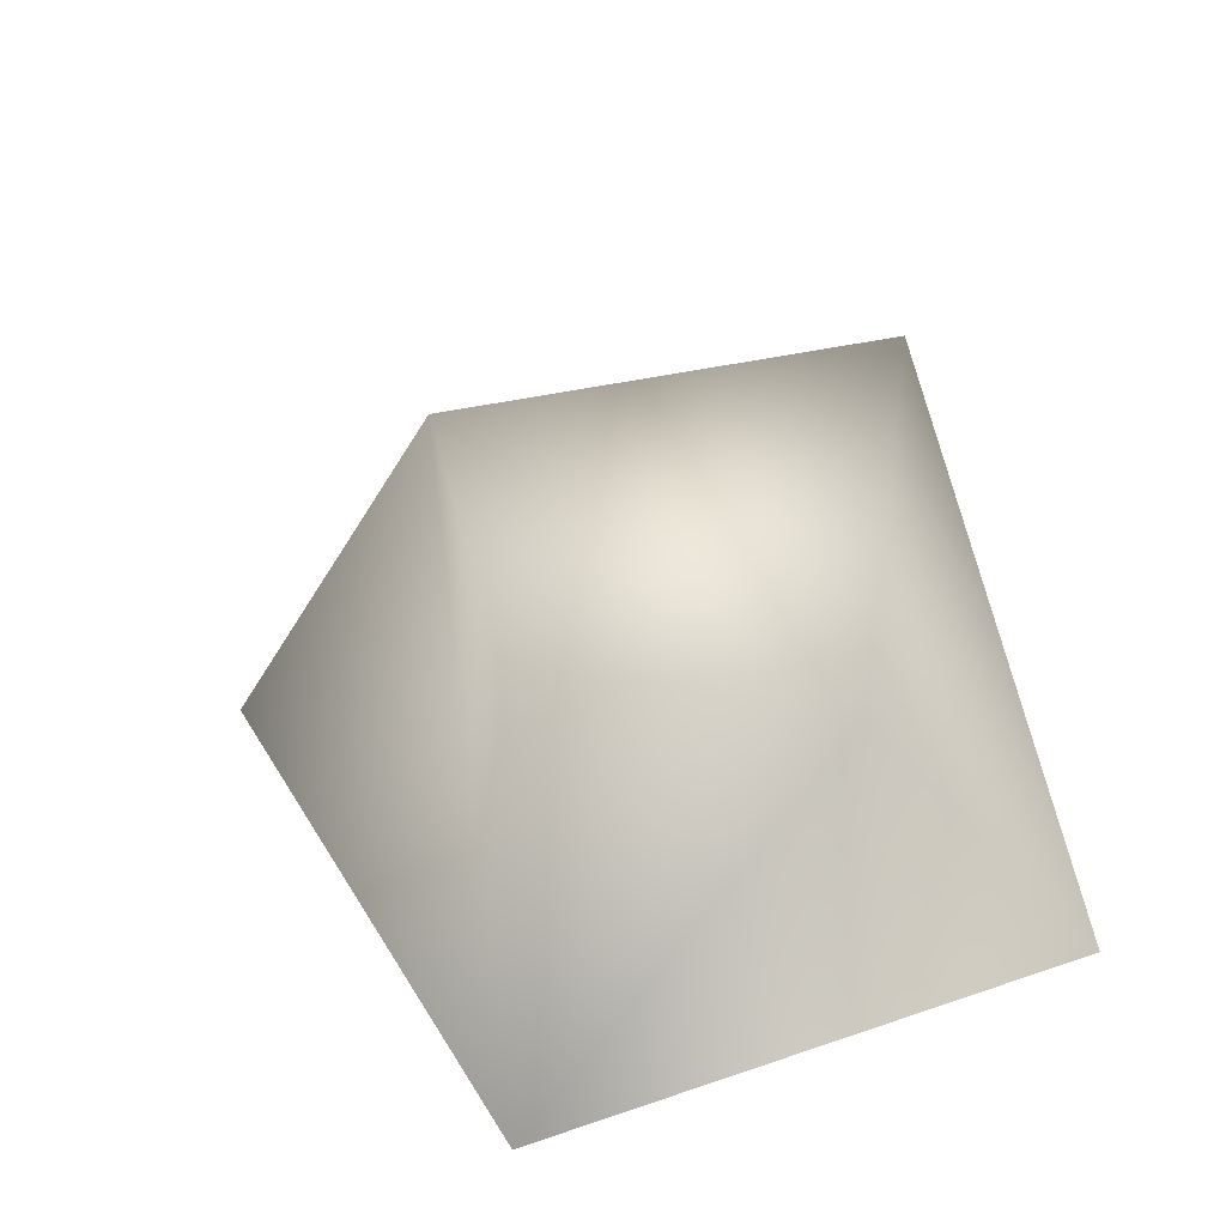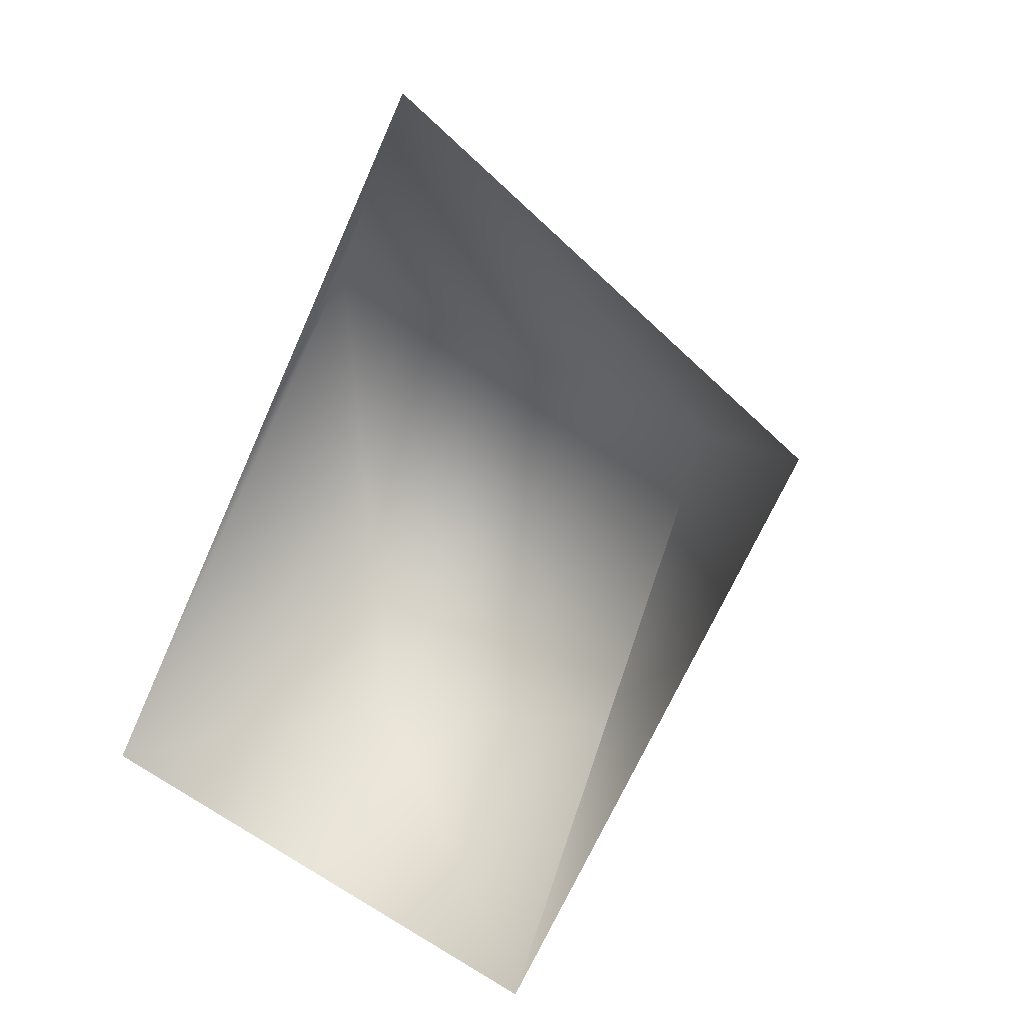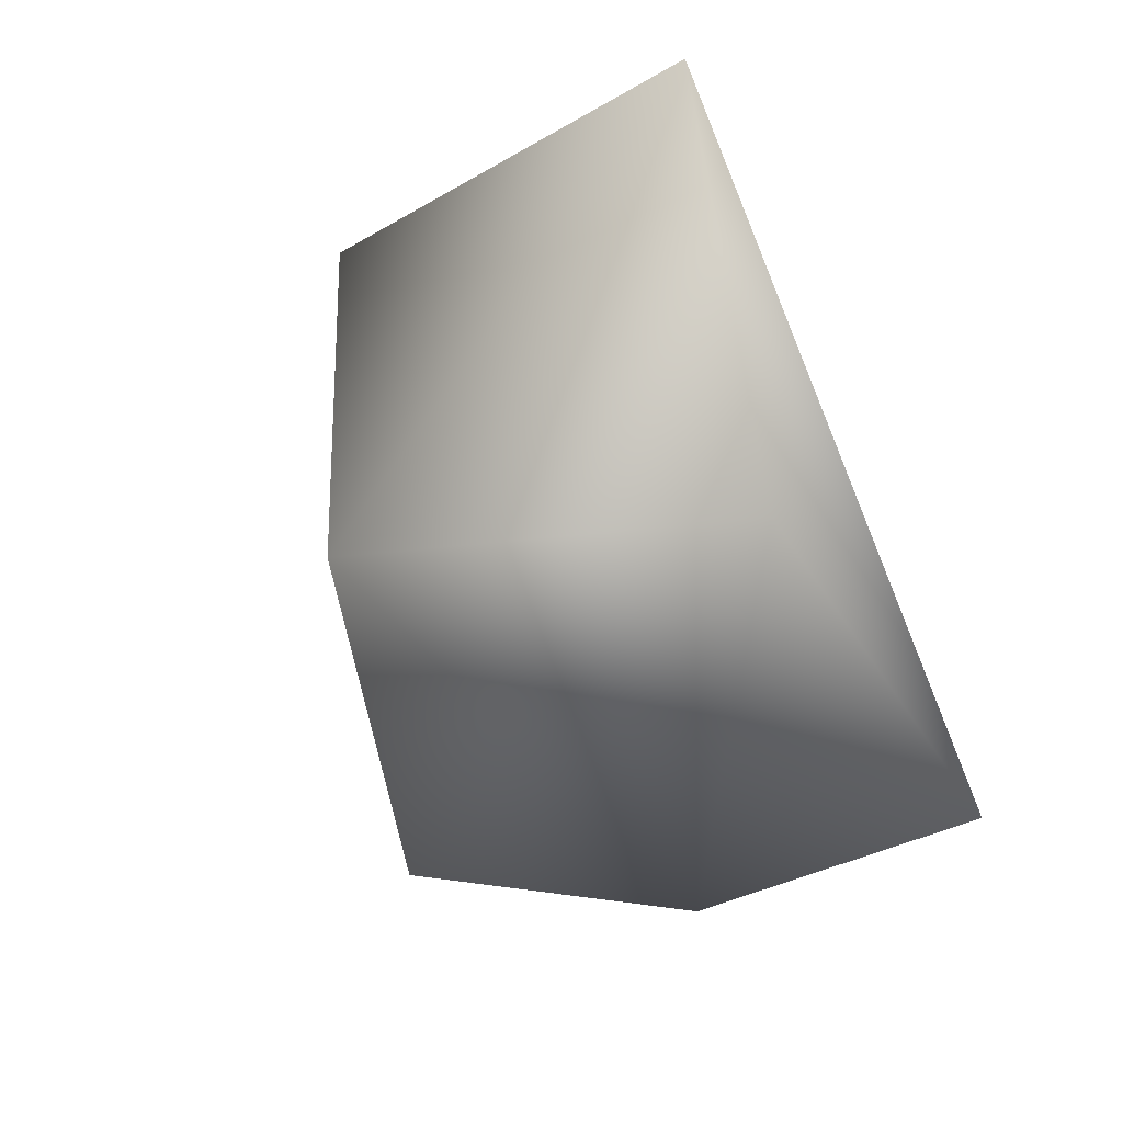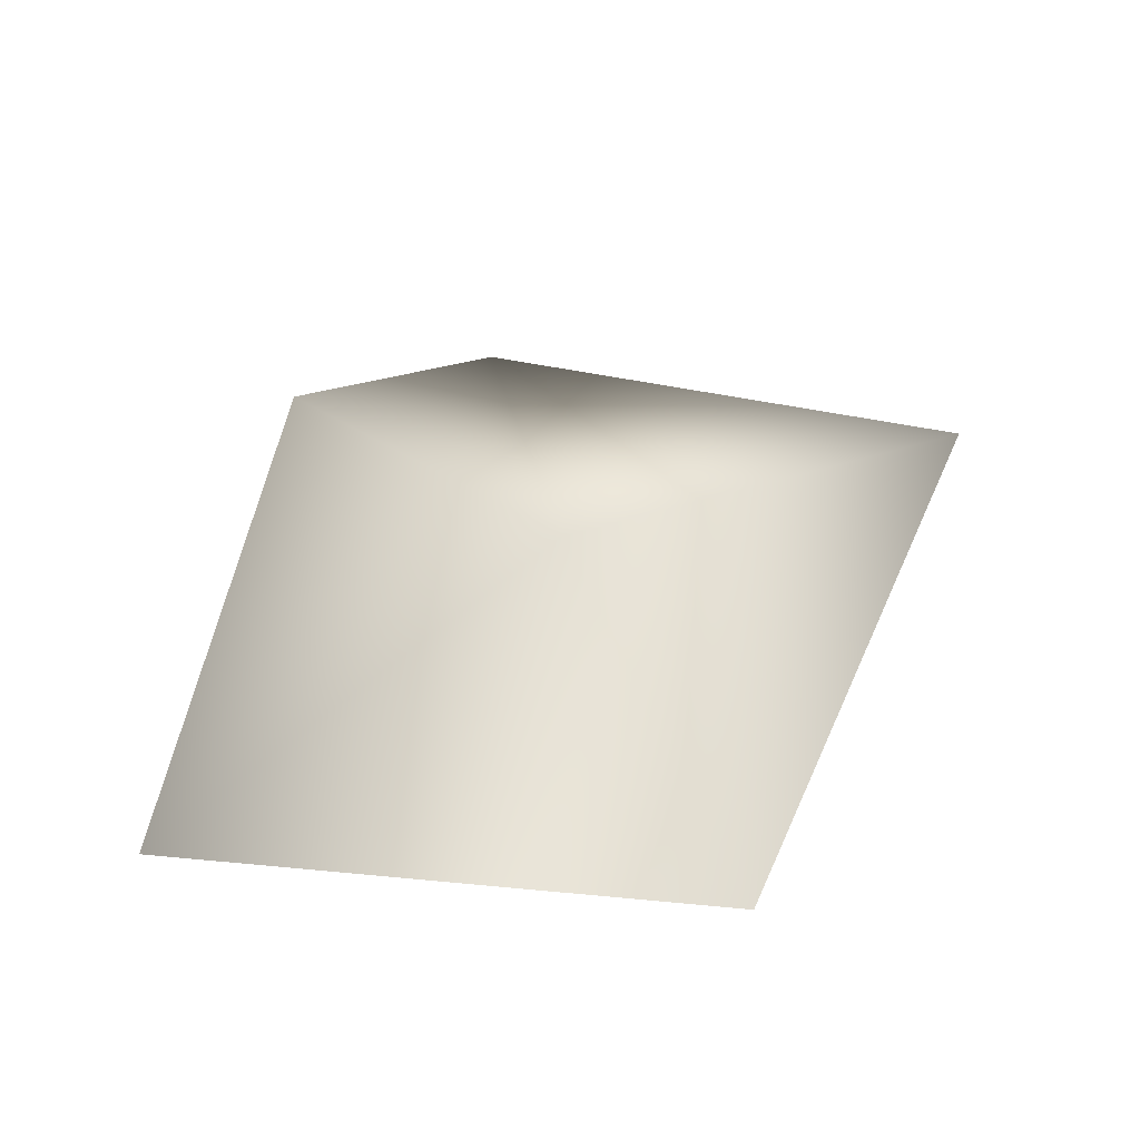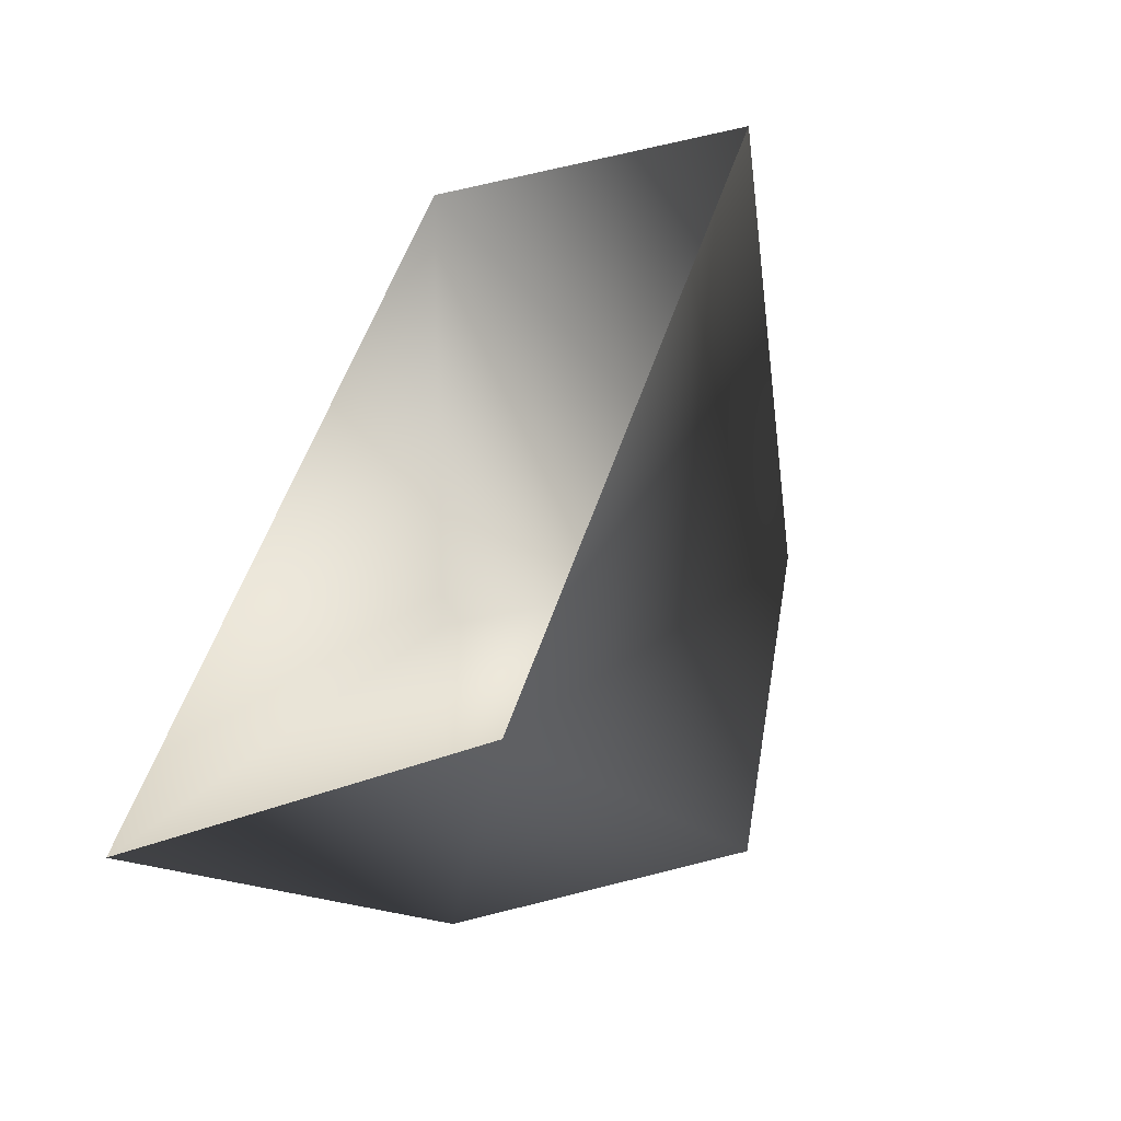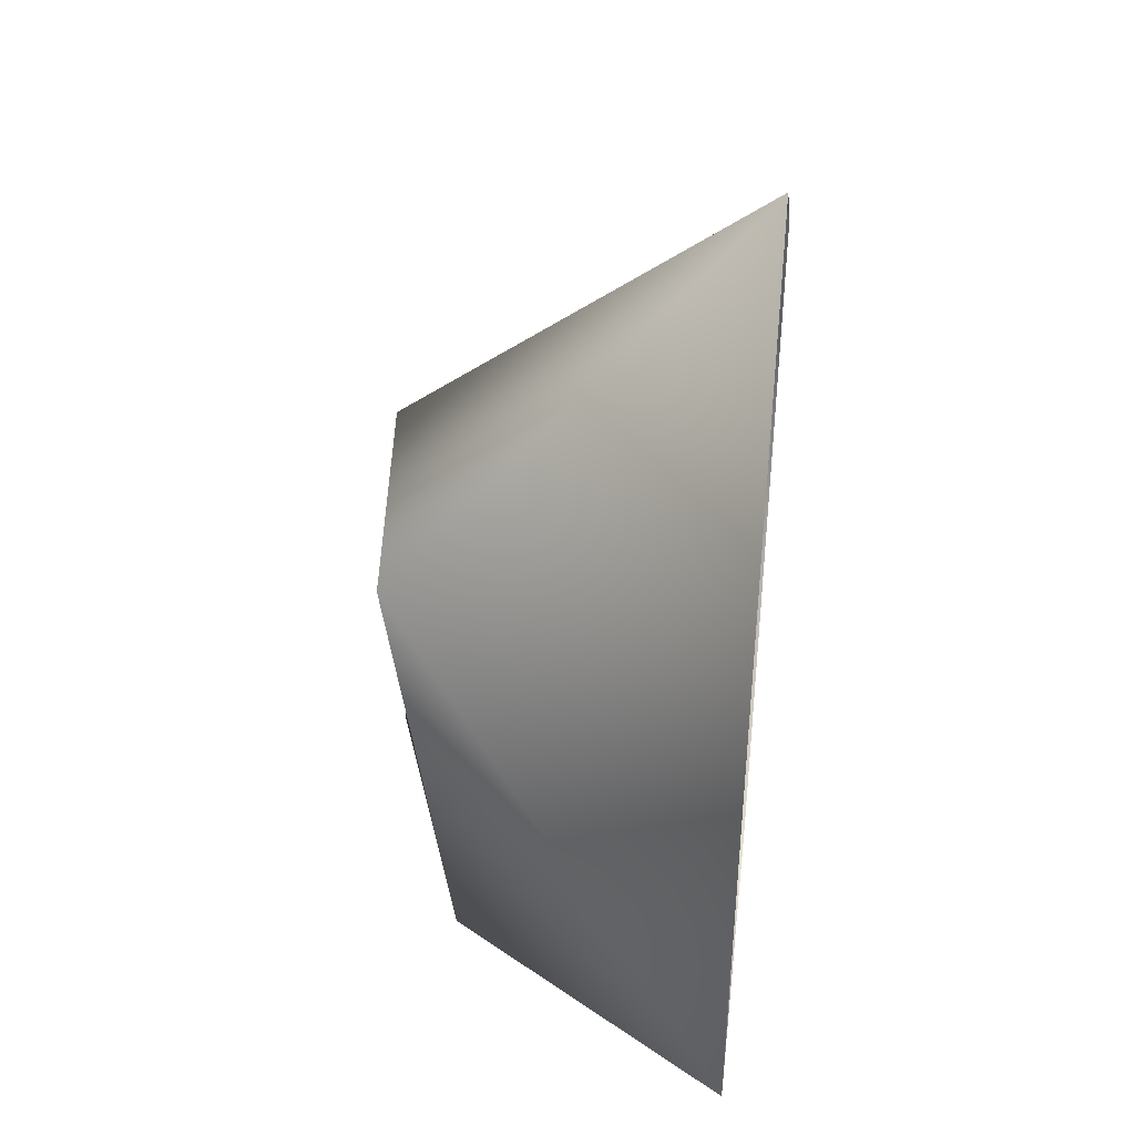
<metadata>
{"format":"obj","ext":"obj","renderer":"f3d","projection":"perspective","resolution":1024,"background":"white","views":[{"elev":-53.8,"azim":-173.7,"up":"+Z"},{"elev":16.2,"azim":27.6,"up":"+Z"},{"elev":34.0,"azim":-148.5,"up":"+Z"},{"elev":9.5,"azim":-143.2,"up":"+Y"},{"elev":-49.5,"azim":40.9,"up":"+Z"},{"elev":42.4,"azim":-83.6,"up":"+Z"}]}
</metadata>
<code>
v  -0.3495 0 -0.1697
v  -0.0661 0 0.3987
v  0.026 0 -0.3009
v  0.2465 0 0.1634
v  -0.2109 0.2085 -0.1723
v  -0.269 0.2393 0.2157
v  0 0.2809 -0.1788
v  0.0565 0.285 0.0961
o Caillou_B
g Caillou_B
f 5 6 8 7
f 1 2 6 5
f 2 4 8 6
f 3 7 8 4
f 3 1 5 7

</code>
